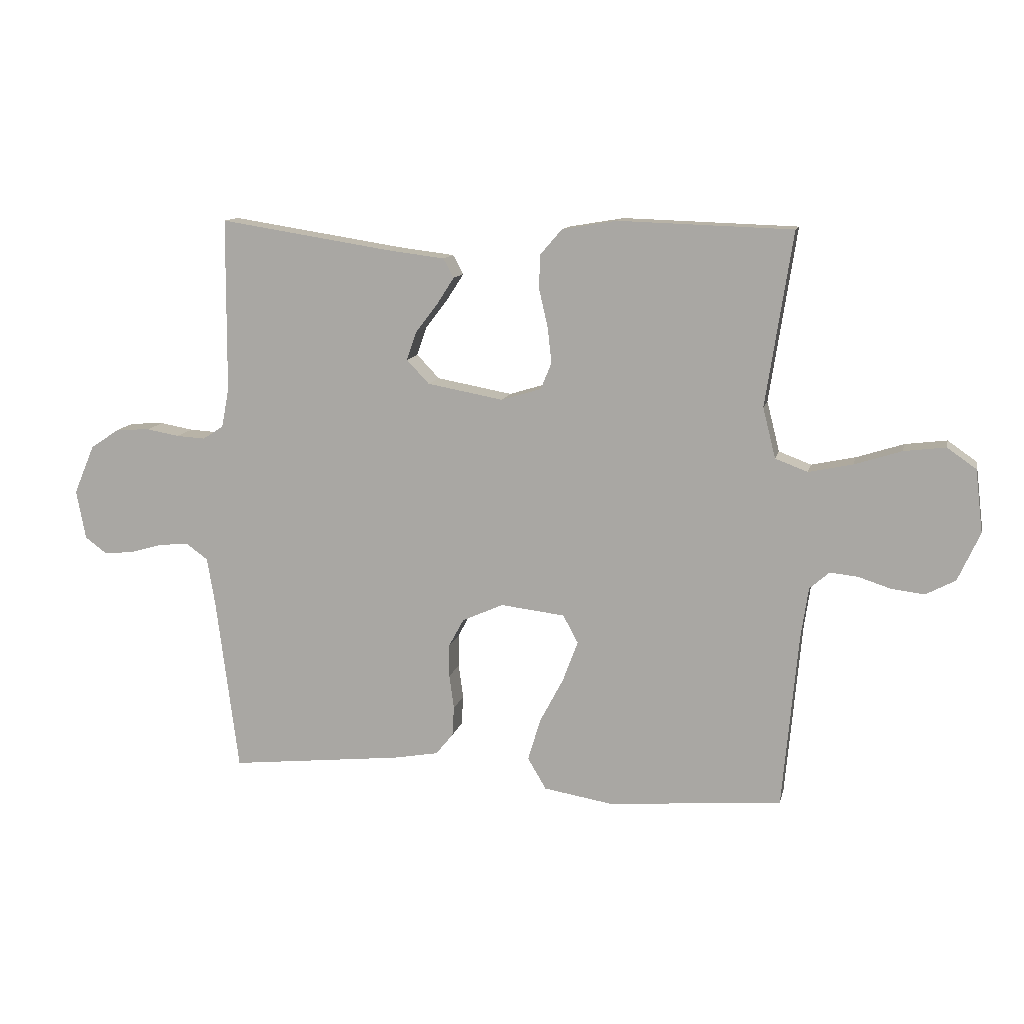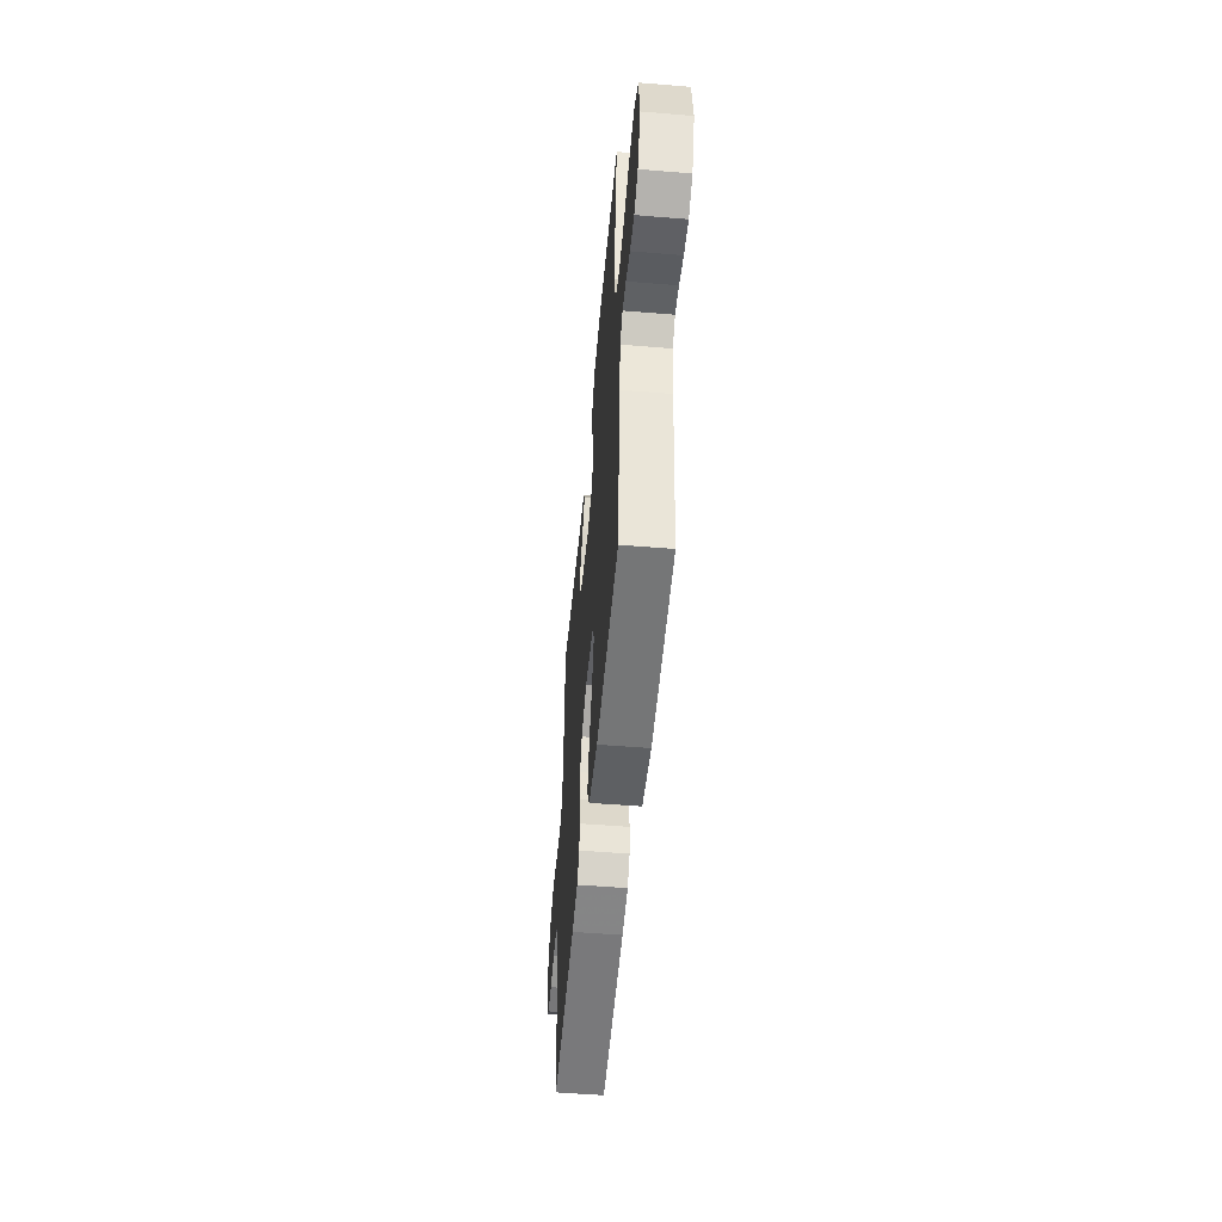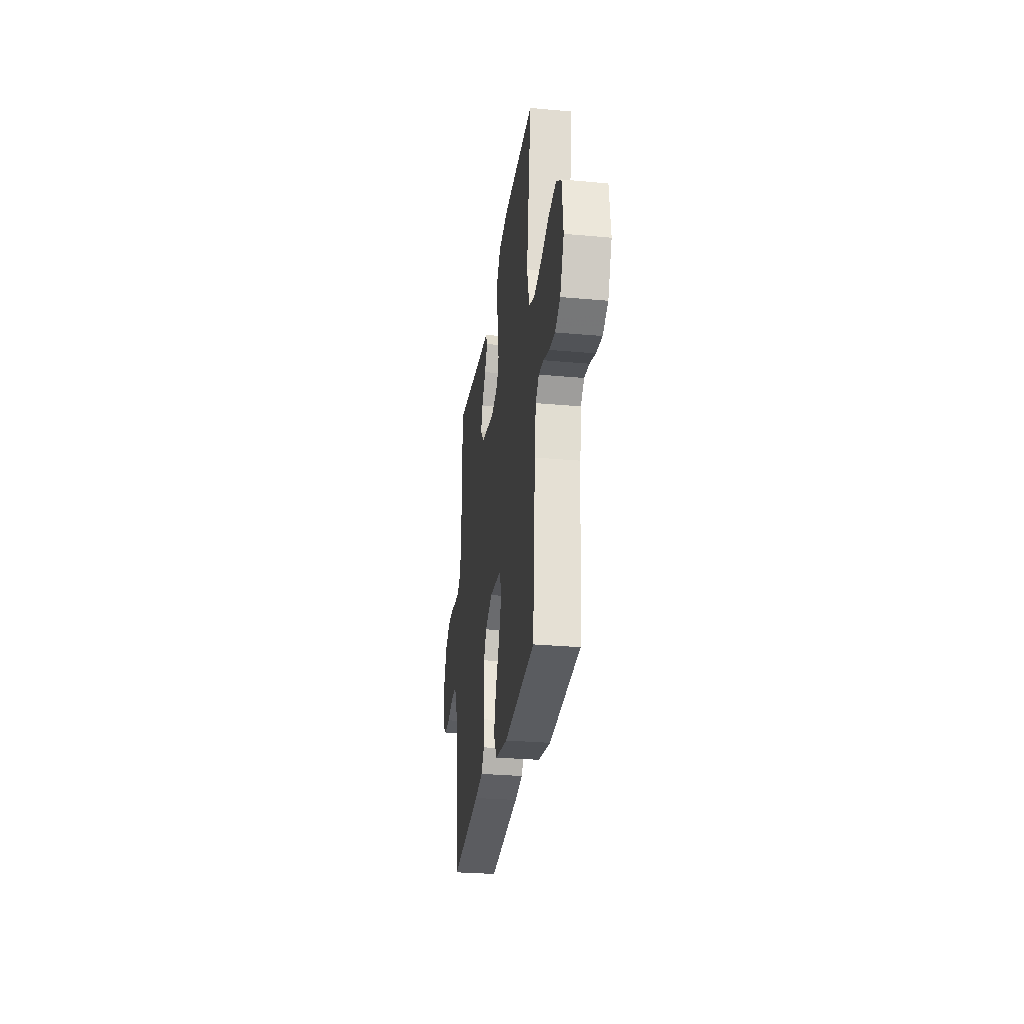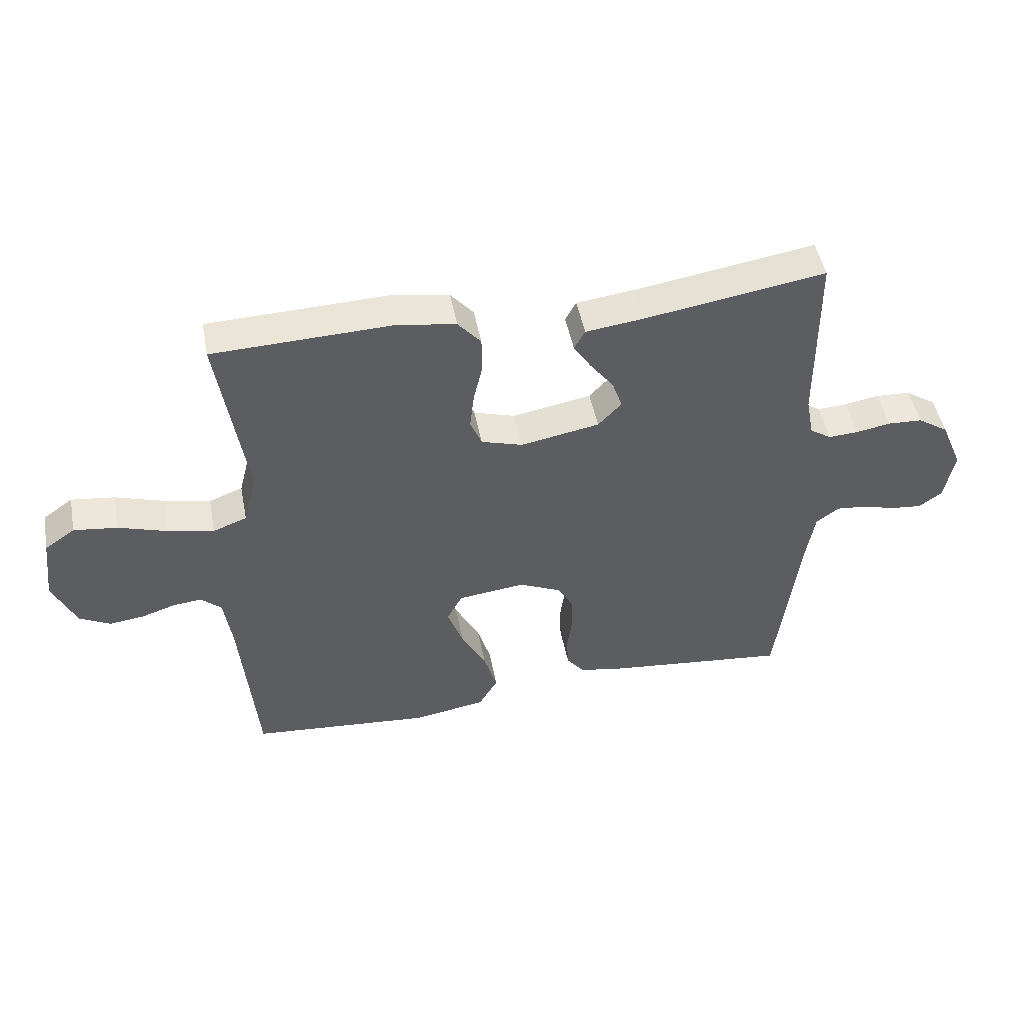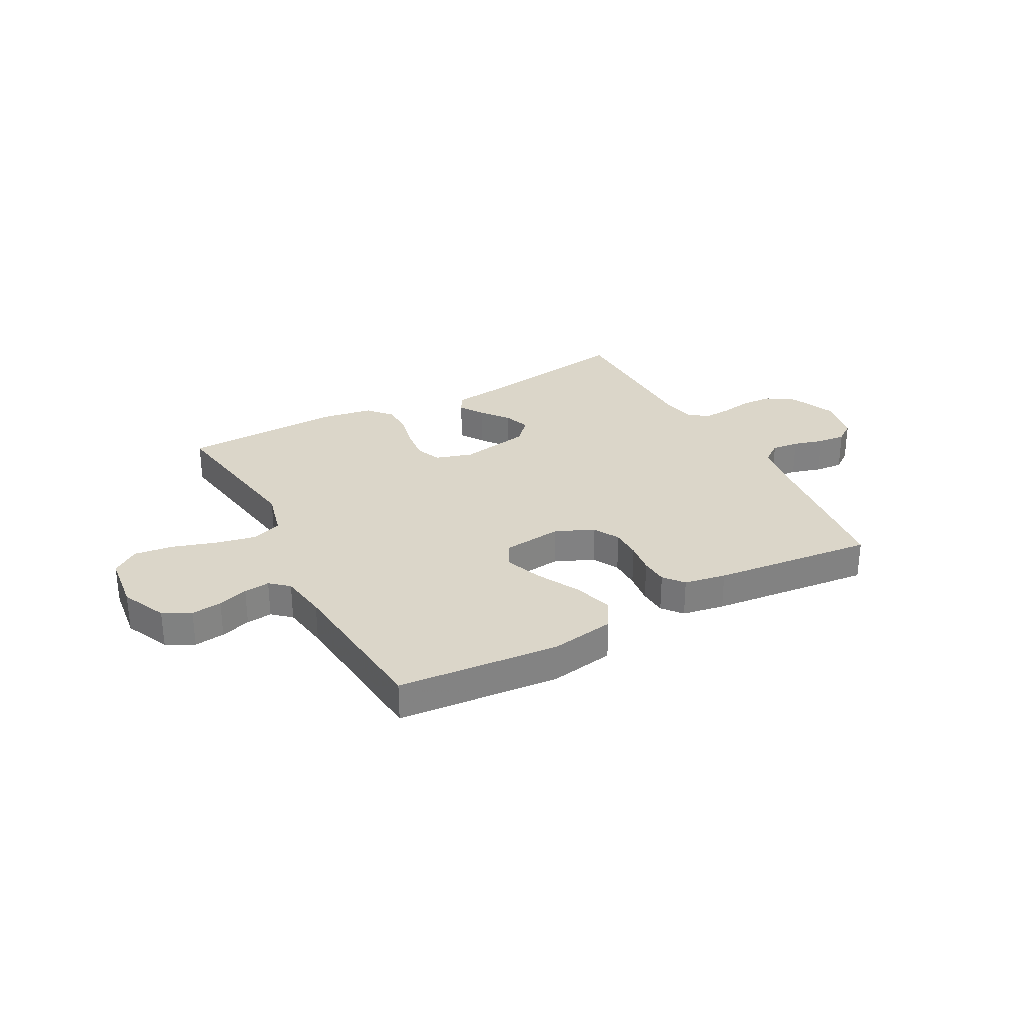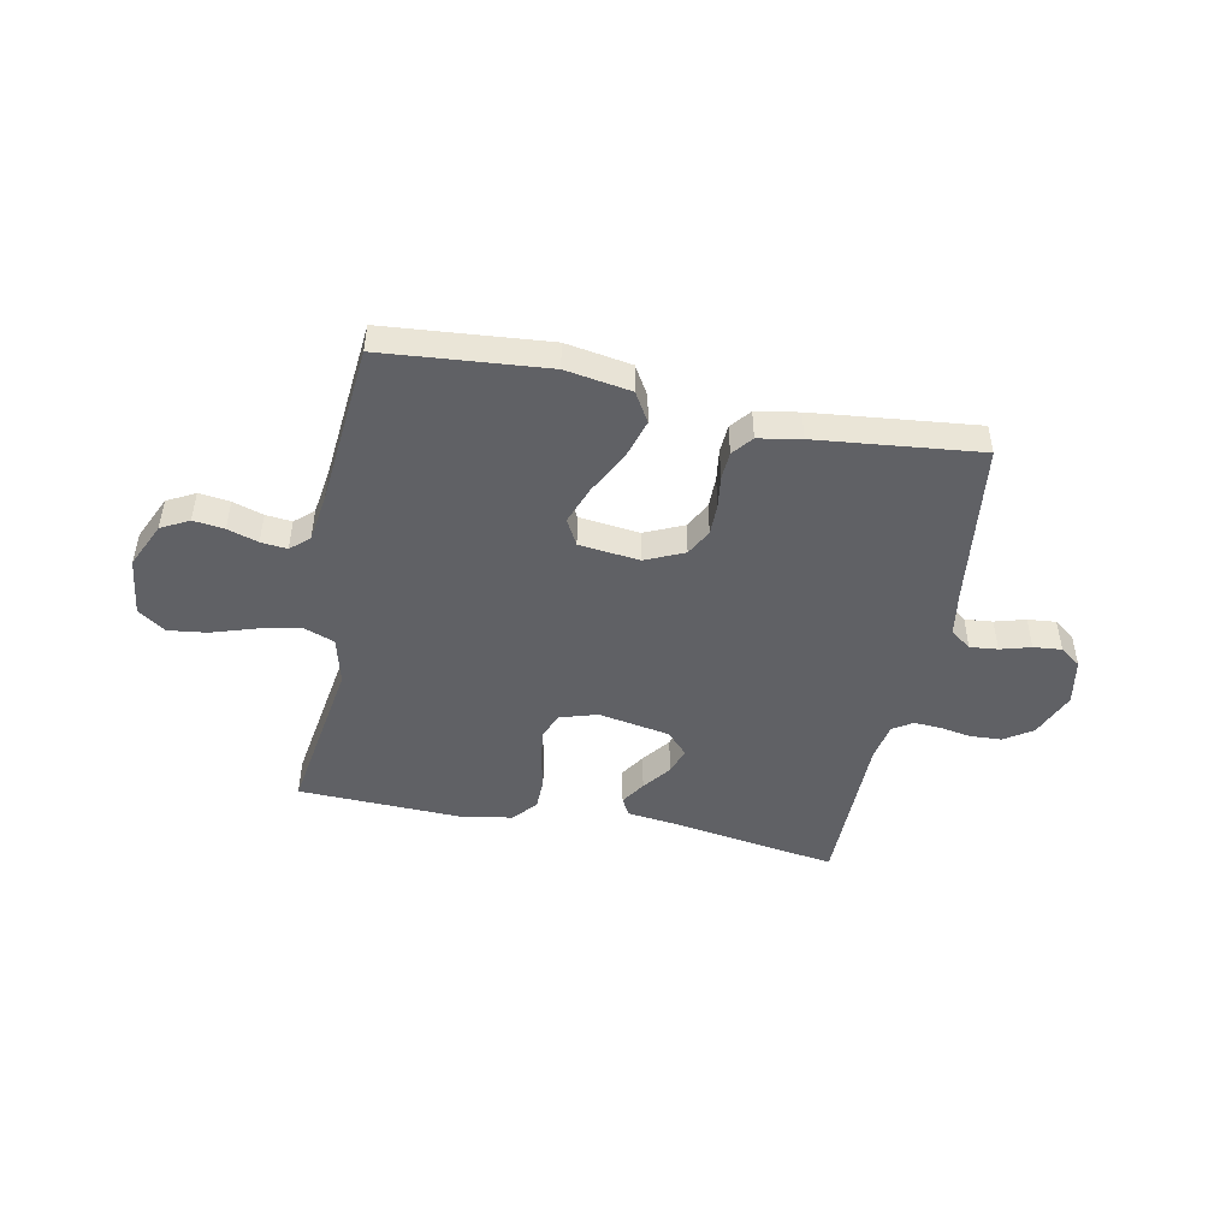
<metadata>
{"format":"obj","ext":"obj","renderer":"f3d","projection":"perspective","resolution":1024,"background":"white","views":[{"elev":11.8,"azim":12.5,"up":"+Z"},{"elev":-51.7,"azim":84.9,"up":"+Z"},{"elev":-29.0,"azim":82.3,"up":"+Z"},{"elev":48.1,"azim":169.1,"up":"+Z"},{"elev":29.8,"azim":151.6,"up":"+Y"},{"elev":-47.4,"azim":168.7,"up":"+Y"}]}
</metadata>
<code>
v 0.5 0.07 -0.5
v 0.2 0.07 -0.526
v 0.08 0.07 -0.506
v 0.048 0.07 -0.452
v 0.07 0.07 -0.379
v 0.111 0.07 -0.301
v 0.137 0.07 -0.231
v 0.111 0.07 -0.183
v 0 0.07 -0.17
v -0.071 0.07 -0.202
v -0.097 0.07 -0.25
v -0.097 0.07 -0.307
v -0.089 0.07 -0.366
v -0.092 0.07 -0.417
v -0.122 0.07 -0.454
v -0.2 0.07 -0.468
v -0.5 0.07 -0.5
v -0.538 0.07 -0.2
v -0.552 0.07 -0.115
v -0.59 0.07 -0.087
v -0.641 0.07 -0.092
v -0.697 0.07 -0.108
v -0.749 0.07 -0.113
v -0.787 0.07 -0.085
v -0.803 0.07 0
v -0.767 0.07 0.085
v -0.716 0.07 0.119
v -0.658 0.07 0.122
v -0.601 0.07 0.112
v -0.551 0.07 0.109
v -0.515 0.07 0.132
v -0.502 0.07 0.2
v -0.5 0.07 0.5
v -0.2 0.07 0.453
v -0.103 0.07 0.441
v -0.085 0.07 0.408
v -0.114 0.07 0.363
v -0.153 0.07 0.312
v -0.17 0.07 0.263
v -0.131 0.07 0.222
v 0 0.07 0.198
v 0.069 0.07 0.219
v 0.088 0.07 0.265
v 0.081 0.07 0.326
v 0.066 0.07 0.391
v 0.067 0.07 0.45
v 0.105 0.07 0.494
v 0.2 0.07 0.51
v 0.5 0.07 0.5
v 0.454 0.07 0.2
v 0.476 0.07 0.113
v 0.532 0.07 0.092
v 0.608 0.07 0.108
v 0.689 0.07 0.134
v 0.761 0.07 0.143
v 0.811 0.07 0.108
v 0.824 0.07 0
v 0.786 0.07 -0.084
v 0.735 0.07 -0.111
v 0.678 0.07 -0.104
v 0.622 0.07 -0.086
v 0.574 0.07 -0.081
v 0.54 0.07 -0.111
v 0.527 0.07 -0.2
v 0.5 0 -0.5
v 0.2 0 -0.526
v 0.08 0 -0.506
v 0.048 0 -0.452
v 0.07 0 -0.379
v 0.111 0 -0.301
v 0.137 0 -0.231
v 0.111 0 -0.183
v 0 0 -0.17
v -0.071 0 -0.202
v -0.097 0 -0.25
v -0.097 0 -0.307
v -0.089 0 -0.366
v -0.092 0 -0.417
v -0.122 0 -0.454
v -0.2 0 -0.468
v -0.5 0 -0.5
v -0.538 0 -0.2
v -0.552 0 -0.115
v -0.59 0 -0.087
v -0.641 0 -0.092
v -0.697 0 -0.108
v -0.749 0 -0.113
v -0.787 0 -0.085
v -0.803 0 0
v -0.767 0 0.085
v -0.716 0 0.119
v -0.658 0 0.122
v -0.601 0 0.112
v -0.551 0 0.109
v -0.515 0 0.132
v -0.502 0 0.2
v -0.5 0 0.5
v -0.2 0 0.453
v -0.103 0 0.441
v -0.085 0 0.408
v -0.114 0 0.363
v -0.153 0 0.312
v -0.17 0 0.263
v -0.131 0 0.222
v 0 0 0.198
v 0.069 0 0.219
v 0.088 0 0.265
v 0.081 0 0.326
v 0.066 0 0.391
v 0.067 0 0.45
v 0.105 0 0.494
v 0.2 0 0.51
v 0.5 0 0.5
v 0.454 0 0.2
v 0.476 0 0.113
v 0.532 0 0.092
v 0.608 0 0.108
v 0.689 0 0.134
v 0.761 0 0.143
v 0.811 0 0.108
v 0.824 0 0
v 0.786 0 -0.084
v 0.735 0 -0.111
v 0.678 0 -0.104
v 0.622 0 -0.086
v 0.574 0 -0.081
v 0.54 0 -0.111
v 0.527 0 -0.2
f 58 59 60 61
f 58 61 62
f 57 58 62
f 56 57 62
f 53 54 55 56
f 52 53 56 62
f 51 52 62 63
f 47 48 49 50
f 47 50 51
f 44 45 46 47
f 43 44 47 51
f 42 43 51 63
f 35 36 37 38
f 34 35 38
f 32 33 34 38
f 31 32 38 39
f 30 31 39 40
f 26 27 28 29
f 26 29 30
f 25 26 30
f 21 22 23 24
f 20 21 24 25
f 15 16 17 18
f 15 18 19
f 12 13 14 15
f 11 12 15 19
f 10 11 19 20
f 3 4 5 6
f 3 6 7
f 64 1 2 3
f 64 3 7
f 41 42 63 64
f 41 64 7 8
f 40 41 8 9
f 20 25 30 40
f 9 10 20 40
f 125 124 123 122
f 126 125 122
f 126 122 121
f 126 121 120
f 120 119 118 117
f 126 120 117 116
f 127 126 116 115
f 114 113 112 111
f 115 114 111
f 111 110 109 108
f 115 111 108 107
f 127 115 107 106
f 102 101 100 99
f 102 99 98
f 102 98 97 96
f 103 102 96 95
f 104 103 95 94
f 93 92 91 90
f 94 93 90
f 94 90 89
f 88 87 86 85
f 89 88 85 84
f 82 81 80 79
f 83 82 79
f 79 78 77 76
f 83 79 76 75
f 84 83 75 74
f 70 69 68 67
f 71 70 67
f 67 66 65 128
f 71 67 128
f 128 127 106 105
f 72 71 128 105
f 73 72 105 104
f 104 94 89 84
f 104 84 74 73
f 1 65 66 2
f 2 66 67 3
f 3 67 68 4
f 4 68 69 5
f 5 69 70 6
f 6 70 71 7
f 7 71 72 8
f 8 72 73 9
f 9 73 74 10
f 10 74 75 11
f 11 75 76 12
f 12 76 77 13
f 13 77 78 14
f 14 78 79 15
f 15 79 80 16
f 16 80 81 17
f 17 81 82 18
f 18 82 83 19
f 19 83 84 20
f 20 84 85 21
f 21 85 86 22
f 22 86 87 23
f 23 87 88 24
f 24 88 89 25
f 25 89 90 26
f 26 90 91 27
f 27 91 92 28
f 28 92 93 29
f 29 93 94 30
f 30 94 95 31
f 31 95 96 32
f 32 96 97 33
f 33 97 98 34
f 34 98 99 35
f 35 99 100 36
f 36 100 101 37
f 37 101 102 38
f 38 102 103 39
f 39 103 104 40
f 40 104 105 41
f 41 105 106 42
f 42 106 107 43
f 43 107 108 44
f 44 108 109 45
f 45 109 110 46
f 46 110 111 47
f 47 111 112 48
f 48 112 113 49
f 49 113 114 50
f 50 114 115 51
f 51 115 116 52
f 52 116 117 53
f 53 117 118 54
f 54 118 119 55
f 55 119 120 56
f 56 120 121 57
f 57 121 122 58
f 58 122 123 59
f 59 123 124 60
f 60 124 125 61
f 61 125 126 62
f 62 126 127 63
f 63 127 128 64
f 64 128 65 1

</code>
